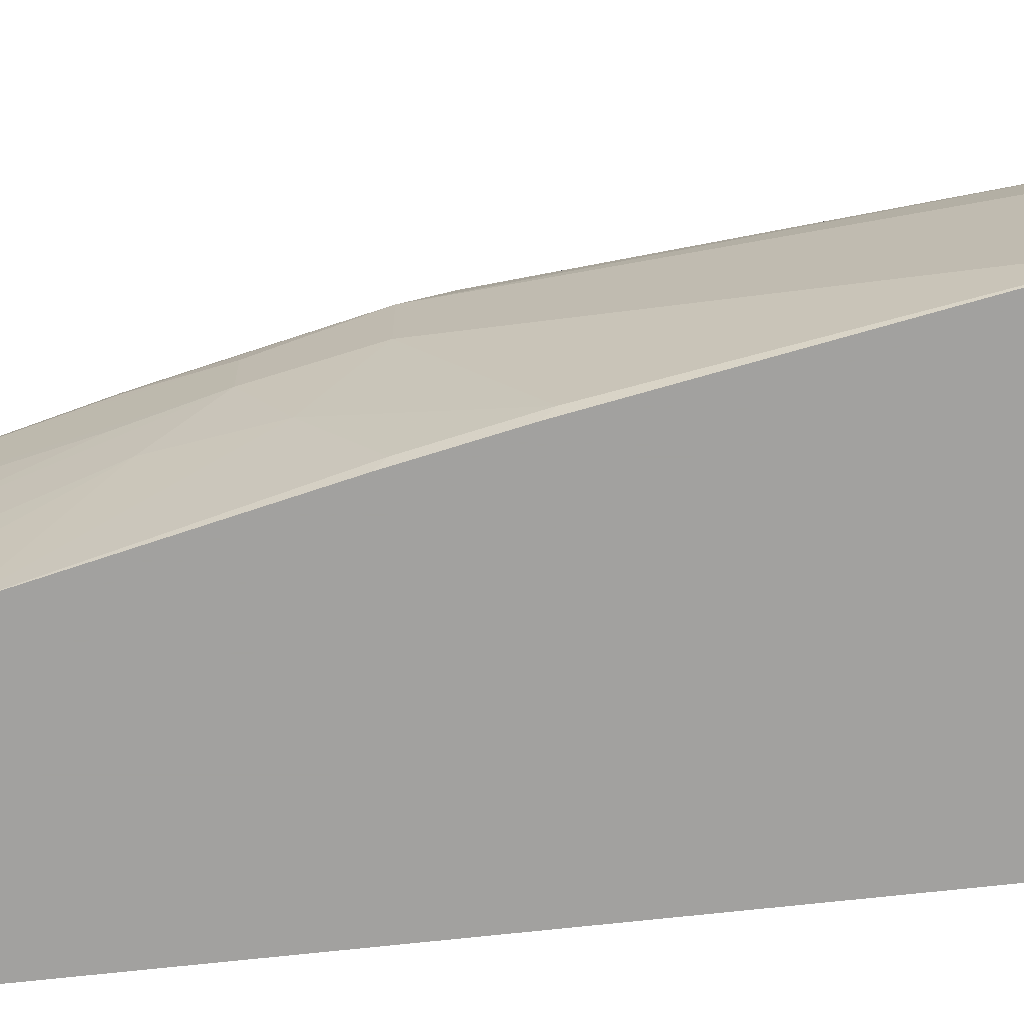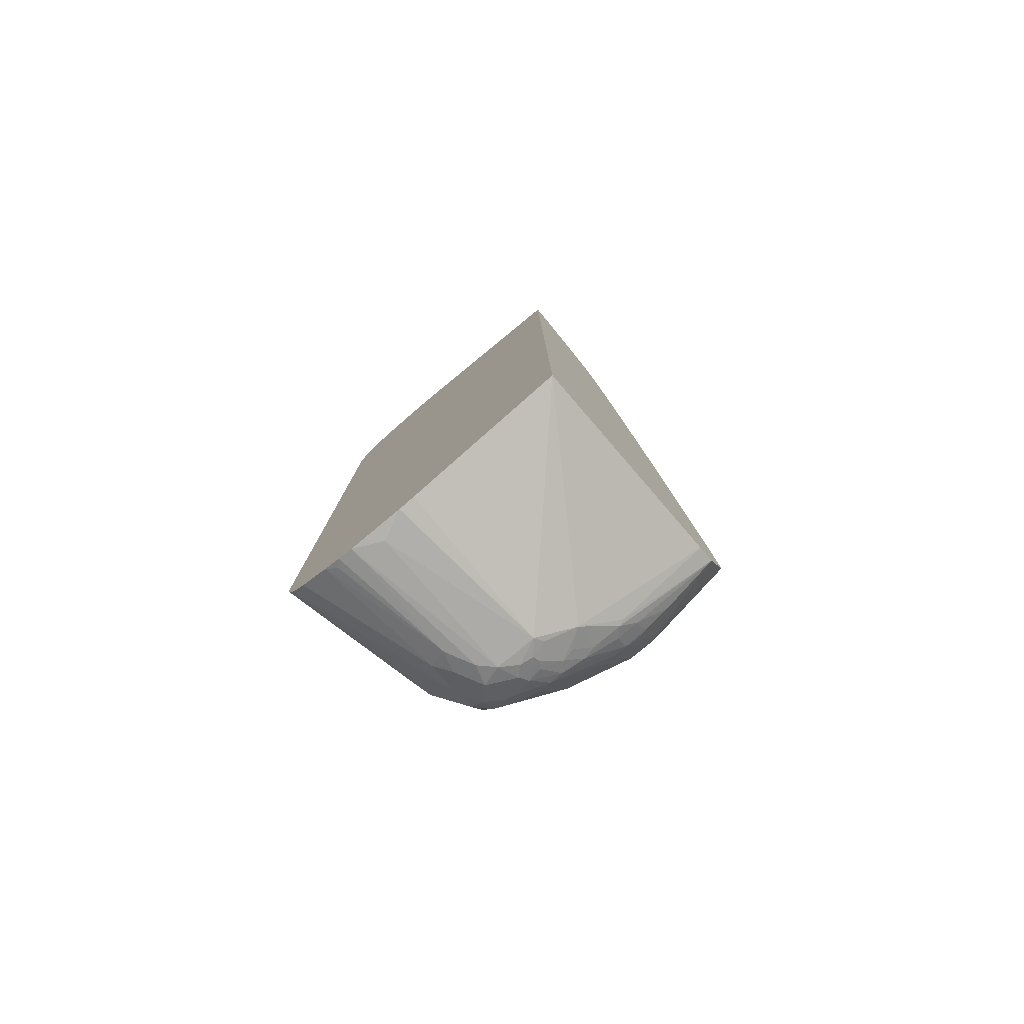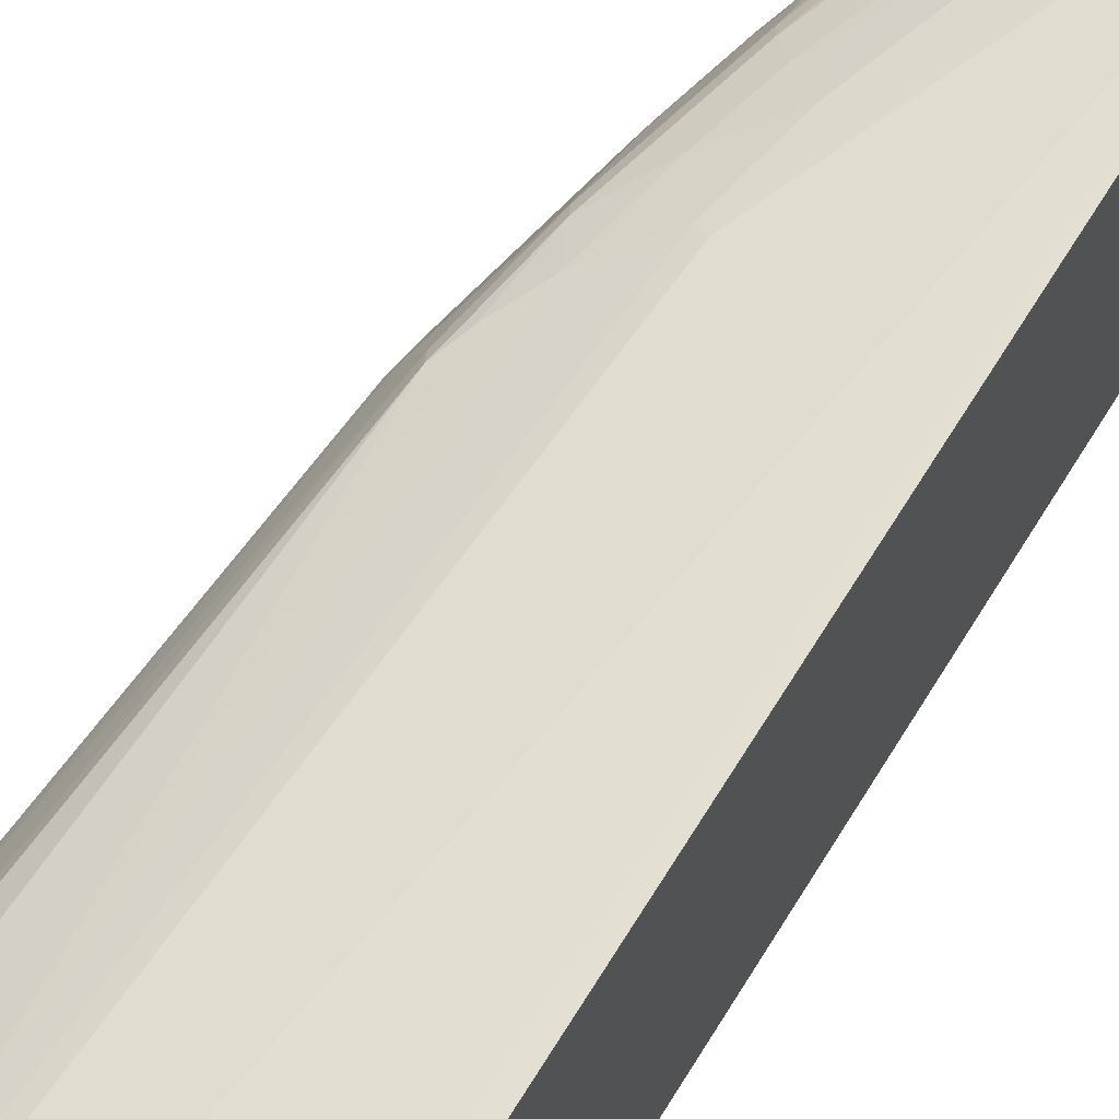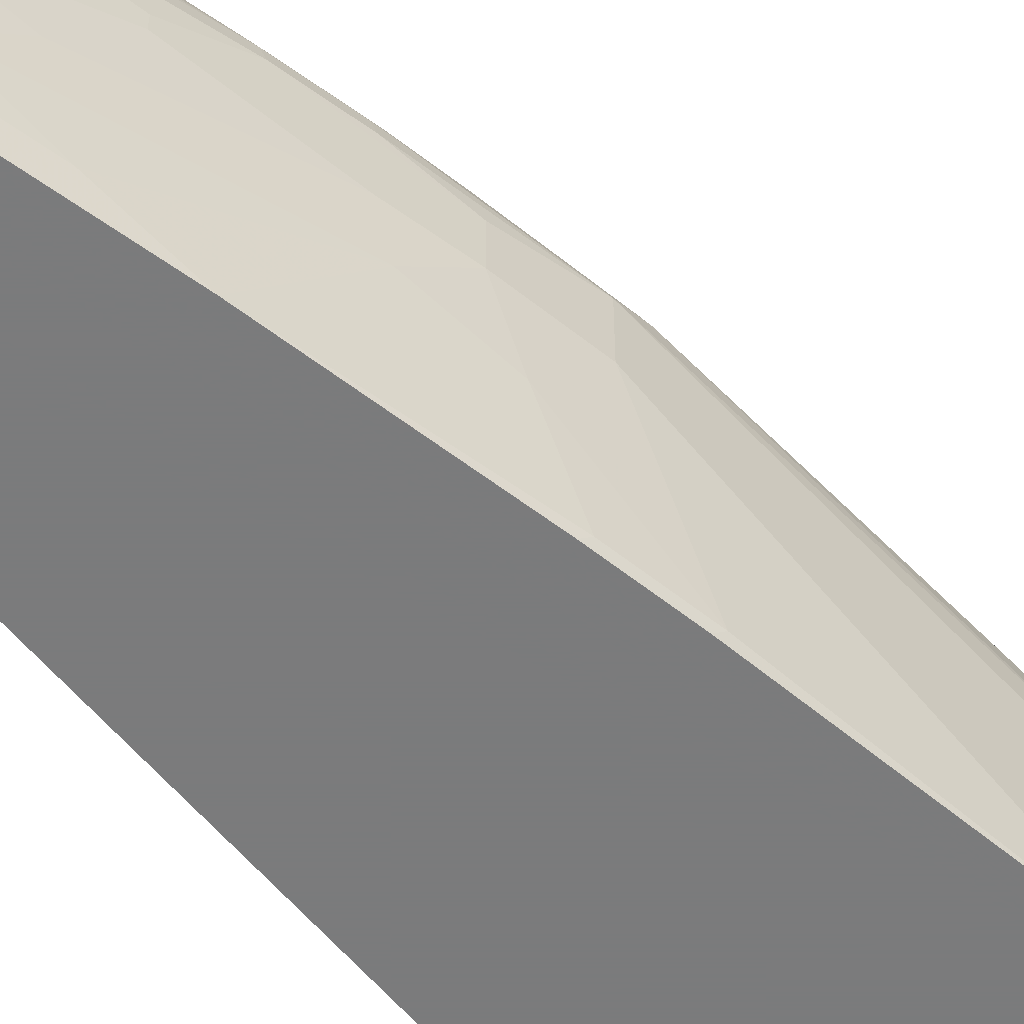
<metadata>
{"format":"obj","ext":"obj","renderer":"f3d","projection":"perspective","resolution":1024,"background":"white","views":[{"elev":-72.2,"azim":96.1,"up":"+Y"},{"elev":-79.8,"azim":-50.2,"up":"+Z"},{"elev":66.7,"azim":-148.3,"up":"+Y"},{"elev":-58.4,"azim":39.1,"up":"+Y"}]}
</metadata>
<code>
v 0.3697 0.7233 -0.4018
v 0.5304 0.6912 -0.4018
v 0.3542 0.7231 -0.4336
v 0.3542 0.7232 -0.4178
v 0.3542 0.7233 -0.4018
v 0.3697 0.7233 -0.3857
v 0.4662 0.7072 -0.3536
v 0.5304 0.6912 -0.3857
v 0.5519 0.6805 -0.4072
v 0.5385 0.6831 -0.4259
v 0.5278 0.6885 -0.4153
v 0.5144 0.6912 -0.4179
v 0.3542 0.7191 -0.4505
v 0.3542 0.7233 -0.3702
v 0.4662 0.7072 -0.3375
v 0.3542 0.7231 0.4985
v 0.5412 0.6858 -0.3803
v 0.4983 0.6912 0.1607
v 0.584 0.6483 -0.4393
v 0.5706 0.651 -0.4581
v 0.5546 0.6671 -0.442
v 0.5519 0.6805 -0.3911
v 0.6001 0.6483 -0.3429
v 0.5224 0.6671 -0.4581
v 0.5197 0.6805 -0.4393
v 0.3542 0.711 -0.4699
v 0.3617 0.7153 -0.4581
v 0.3542 0.7192 0.5157
v 0.3644 0.718 0.5037
v 0.493 0.6858 0.2464
v 0.4823 0.6912 0.2411
v 0.509 0.6858 0.1661
v 0.6001 0.6322 -0.4072
v 0.5867 0.6349 -0.4581
v 0.6162 0.6322 -0.3268
v 0.5706 0.6349 -0.4742
v 0.5519 0.6483 -0.4714
v 0.5385 0.651 -0.4742
v 0.6001 0.6483 -0.3107
v 0.5197 0.6805 0.1553
v 0.5412 0.6698 0.1339
v 0.5519 0.6644 0.1232
v 0.5733 0.6537 0.08567
v 0.584 0.6483 0.05891
v 0.5171 0.6617 -0.4688
v 0.5037 0.6483 -0.4875
v 0.3542 0.6949 -0.486
v 0.3542 0.7191 0.5164
v 0.3858 0.7032 0.5324
v 0.3965 0.7019 0.5196
v 0.509 0.6698 0.2785
v 0.5037 0.6805 0.2357
v 0.6349 0.5867 -0.3616
v 0.6323 0.6001 -0.3429
v 0.5974 0.6135 -0.4527
v 0.6028 0.5867 -0.4581
v 0.5867 0.6028 -0.4742
v 0.584 0.6162 -0.4714
v 0.6349 0.5706 -0.3938
v 0.6162 0.6322 -0.2946
v 0.6215 0.6215 -0.3161
v 0.5546 0.6189 -0.4903
v 0.5224 0.6349 -0.4903
v 0.5171 0.6456 -0.4849
v 0.5251 0.6698 0.2143
v 0.5358 0.6644 0.2035
v 0.5679 0.6483 0.1553
v 0.5733 0.6376 0.1661
v 0.5894 0.6376 0.06959
v 0.4983 0.6269 -0.4983
v 0.3542 0.6628 -0.502
v 0.3542 0.7071 0.5465
v 0.3697 0.7032 0.5485
v 0.3939 0.6992 0.5344
v 0.4447 0.6698 0.5037
v 0.4072 0.6966 0.5089
v 0.5197 0.6644 0.2678
v 0.4287 0.6858 0.4876
v 0.4394 0.6805 0.4768
v 0.643 0.5787 -0.3375
v 0.6108 0.5947 -0.434
v 0.6001 0.5679 -0.4714
v 0.6108 0.5626 -0.4501
v 0.5813 0.5813 -0.4849
v 0.5706 0.5867 -0.4903
v 0.643 0.5626 -0.3697
v 0.6591 0.5305 -0.3375
v 0.6564 0.5278 -0.3509
v 0.6564 0.5117 -0.367
v 0.6591 0.4983 -0.3697
v 0.6323 0.5519 -0.4072
v 0.6215 0.6215 -0.284
v 0.5465 0.5947 -0.4983
v 0.5304 0.6108 -0.4983
v 0.5519 0.6483 0.2196
v 0.5412 0.6376 0.2946
v 0.5733 0.6215 0.1982
v 0.5894 0.6215 0.1178
v 0.6055 0.6054 0.06959
v 0.6376 0.5894 -0.2679
v 0.3542 0.6266 -0.5141
v 0.3542 0.6435 -0.5101
v 0.3617 0.651 -0.5063
v 0.3542 0.6967 0.5673
v 0.3778 0.6992 0.5505
v 0.426 0.6671 0.5505
v 0.442 0.6671 0.5183
v 0.4555 0.6644 0.4929
v 0.5358 0.6483 0.2839
v 0.643 0.5787 -0.2732
v 0.6001 0.5519 -0.4714
v 0.6483 0.5037 -0.3911
v 0.6323 0.5037 -0.4232
v 0.5786 0.5646 -0.4862
v 0.5706 0.5586 -0.4903
v 0.5626 0.5606 -0.4942
v 0.5599 0.576 -0.4955
v 0.6591 0.5305 -0.3053
v 0.6591 0.4662 -0.3697
v 0.643 0.4983 -0.4018
v 0.5465 0.5465 -0.4983
v 0.3697 0.5947 -0.5143
v 0.493 0.6376 0.4554
v 0.5385 0.6349 0.3094
v 0.5412 0.6215 0.3268
v 0.5733 0.6054 0.2304
v 0.6108 0.5787 0.09636
v 0.6108 0.5947 0.06419
v 0.3542 0.6107 -0.5143
v 0.3542 0.6964 0.5678
v 0.3778 0.6671 0.5826
v 0.4581 0.6349 0.5505
v 0.4742 0.6349 0.5183
v 0.426 0.651 0.5666
v 0.4715 0.6483 0.4929
v 0.6055 0.5251 -0.4607
v 0.5894 0.5412 -0.4768
v 0.6323 0.4876 -0.4232
v 0.5706 0.5064 -0.4781
v 0.5572 0.5412 -0.4929
v 0.6591 0.4983 -0.2732
v 0.655 0.4481 -0.3697
v 0.6537 0.4608 -0.3803
v 0.6483 0.4715 -0.3911
v 0.643 0.4822 -0.4018
v 0.6591 0.3617 -0.3053
v 0.3542 0.5444 -0.5101
v 0.3542 0.5623 -0.5141
v 0.3542 0.563 -0.5142
v 0.3542 0.3617 -0.4553
v 0.3542 0.5792 -0.5143
v 0.4769 0.6376 0.5037
v 0.4903 0.6349 0.4702
v 0.5385 0.6189 0.3415
v 0.5546 0.6028 0.3094
v 0.5572 0.6054 0.2946
v 0.5586 0.5947 0.3074
v 0.5746 0.5947 0.2431
v 0.5786 0.5947 0.225
v 0.5786 0.5787 0.2411
v 0.5947 0.5626 0.1768
v 0.6108 0.5144 0.09636
v 0.3542 0.6803 0.5838
v 0.3617 0.6671 0.5907
v 0.4019 0.643 0.5846
v 0.4581 0.6189 0.5585
v 0.4715 0.5947 0.5518
v 0.4742 0.6189 0.5344
v 0.4903 0.6189 0.5022
v 0.4179 0.6269 0.5846
v 0.426 0.6028 0.5907
v 0.6028 0.5104 -0.4581
v 0.6162 0.4876 -0.4393
v 0.5867 0.5265 -0.4742
v 0.6376 0.4769 -0.4125
v 0.6349 0.4621 -0.4099
v 0.6055 0.4769 -0.4447
v 0.6028 0.4702 -0.442
v 0.6108 0.3617 -0.3697
v 0.6591 0.3617 -0.2732
v 0.651 0.4461 -0.3777
v 0.6537 0.3617 -0.3161
v 0.3542 0.3617 0.5787
v 0.5251 0.6054 0.4072
v 0.5425 0.6108 0.3395
v 0.5626 0.5787 0.3054
v 0.5304 0.5947 0.4018
v 0.5103 0.5787 0.4842
v 0.5947 0.5144 0.1768
v 0.5947 0.4501 0.1446
v 0.6108 0.3697 0.01617
v 0.3542 0.6696 0.5895
v 0.3939 0.6349 0.5907
v 0.3542 0.6596 0.5944
v 0.3542 0.643 0.6006
v 0.3617 0.6189 0.6068
v 0.4501 0.6108 0.5685
v 0.4394 0.5947 0.584
v 0.4715 0.5626 0.5679
v 0.4876 0.5787 0.5357
v 0.4903 0.6028 0.5183
v 0.4943 0.6108 0.5002
v 0.4179 0.5947 0.5947
v 0.4287 0.5947 0.5894
v 0.3778 0.6028 0.6068
v 0.6189 0.4621 -0.4259
v 0.6349 0.43 -0.3938
v 0.6323 0.3617 -0.359
v 0.6068 0.3617 0.02421
v 0.647 0.3617 -0.3296
v 0.3778 0.3617 0.5787
v 0.3542 0.4662 0.5947
v 0.5103 0.5947 0.4681
v 0.5626 0.5305 0.3054
v 0.5144 0.5626 0.4822
v 0.5465 0.5465 0.3696
v 0.4943 0.5947 0.5163
v 0.5786 0.5144 0.2411
v 0.5304 0.4662 0.4179
v 0.5786 0.4662 0.225
v 0.5465 0.3617 0.3054
v 0.5947 0.3697 0.09636
v 0.3542 0.6113 0.6105
v 0.4501 0.5626 0.5787
v 0.4715 0.5305 0.5679
v 0.4782 0.5224 0.5545
v 0.4823 0.5626 0.5465
v 0.493 0.5787 0.525
v 0.3697 0.5947 0.6107
v 0.4179 0.5305 0.5947
v 0.5907 0.3617 0.1044
v 0.3868 0.3617 0.5766
v 0.3858 0.3697 0.5787
v 0.4019 0.4983 0.5947
v 0.3697 0.4662 0.5947
v 0.3542 0.5787 0.6107
v 0.5465 0.5305 0.3696
v 0.4983 0.5787 0.5143
v 0.5037 0.5626 0.5037
v 0.5144 0.4822 0.4822
v 0.5144 0.418 0.4661
v 0.5304 0.3858 0.3857
v 0.5304 0.3617 0.3696
v 0.3542 0.6108 0.6106
v 0.4501 0.5305 0.5787
v 0.4555 0.4662 0.5679
v 0.4555 0.3697 0.5518
v 0.4715 0.434 0.5518
v 0.4876 0.4662 0.5357
v 0.4943 0.4581 0.5224
v 0.4823 0.5305 0.5465
v 0.3542 0.5947 0.6107
v 0.3697 0.5787 0.6107
v 0.4179 0.418 0.5787
v 0.434 0.4662 0.5787
v 0.435 0.3617 0.5606
v 0.42 0.4019 0.5746
v 0.5037 0.4822 0.5037
v 0.5103 0.4742 0.4902
v 0.4943 0.3777 0.5063
v 0.5144 0.3858 0.45
v 0.5144 0.3617 0.4339
v 0.4404 0.3617 0.5578
v 0.4461 0.3617 0.5545
v 0.4518 0.3617 0.5511
v 0.4715 0.3617 0.5357
v 0.434 0.3697 0.5626
v 0.4876 0.3858 0.5196
v 0.4883 0.3697 0.5143
v 0.4983 0.3617 0.4822
v 0.5014 0.3617 0.4741
v 0.5103 0.3777 0.4581
v 0.4826 0.3617 0.5196
v 0.4853 0.3617 0.5143
f 1 2 3
f 154 169 184
f 154 185 155
f 154 184 185
f 153 169 154
f 146 182 181
f 146 210 182
f 146 208 210
f 146 179 208
f 146 150 179
f 146 183 150
f 146 211 183
f 146 232 211
f 146 256 232
f 146 263 256
f 155 157 156
f 146 264 263
f 146 266 265
f 146 273 266
f 146 274 273
f 146 270 274
f 146 271 270
f 146 262 271
f 146 243 262
f 146 221 243
f 146 231 221
f 146 209 231
f 146 180 209
f 143 175 144
f 143 176 175
f 143 181 176
f 146 265 264
f 142 146 181
f 155 185 157
f 157 185 184
f 171 204 198
f 171 203 204
f 169 202 184
f 169 217 202
f 169 201 217
f 167 199 200
f 167 201 168
f 167 200 201
f 166 198 199
f 166 197 198
f 166 171 197
f 165 171 170
f 165 193 171
f 164 205 193
f 157 186 158
f 164 196 205
f 164 194 195
f 164 192 194
f 164 193 165
f 163 192 164
f 162 191 180
f 162 189 190
f 161 214 189
f 161 186 214
f 160 186 161
f 158 186 160
f 157 215 186
f 157 188 215
f 157 187 188
f 157 184 187
f 164 195 196
f 171 198 197
f 142 181 143
f 139 178 179
f 127 158 160
f 127 159 158
f 126 159 127
f 126 158 159
f 126 157 158
f 126 156 157
f 125 156 126
f 125 155 156
f 125 154 155
f 124 153 154
f 123 152 153
f 123 135 152
f 122 151 129
f 122 149 151
f 127 160 161
f 121 150 147
f 121 140 139
f 121 149 122
f 121 148 149
f 121 147 148
f 119 146 142
f 119 144 145
f 119 143 144
f 119 142 143
f 118 127 141
f 118 128 127
f 116 121 117
f 116 140 121
f 115 140 116
f 115 139 140
f 121 139 150
f 139 179 150
f 127 161 189
f 127 162 180
f 139 177 178
f 139 172 177
f 139 174 172
f 138 206 173
f 138 176 206
f 138 175 176
f 138 144 175
f 138 145 144
f 137 174 139
f 136 173 172
f 136 138 173
f 136 174 137
f 136 172 174
f 134 170 171
f 127 189 162
f 134 165 170
f 133 153 152
f 133 169 153
f 133 201 169
f 133 168 201
f 132 171 166
f 132 134 171
f 132 168 133
f 132 167 168
f 132 199 167
f 132 166 199
f 131 165 134
f 131 164 165
f 131 163 164
f 127 180 141
f 133 152 135
f 171 193 205
f 171 205 203
f 172 173 177
f 240 260 241
f 240 259 260
f 234 253 235
f 233 254 234
f 233 257 254
f 232 257 233
f 232 256 257
f 230 255 245
f 230 254 255
f 230 234 254
f 230 253 234
f 229 236 253
f 229 252 236
f 229 244 252
f 240 258 250
f 228 239 238
f 227 258 239
f 227 251 258
f 226 251 227
f 226 250 251
f 225 250 226
f 225 249 250
f 225 248 249
f 225 247 248
f 225 246 247
f 225 255 246
f 225 245 255
f 223 244 229
f 221 242 243
f 221 231 222
f 227 239 228
f 220 242 221
f 240 250 259
f 241 260 261
f 269 274 270
f 269 273 274
f 266 269 268
f 266 273 269
f 262 272 271
f 261 272 262
f 260 272 261
f 260 271 272
f 260 270 271
f 260 269 270
f 260 268 269
f 254 267 255
f 254 256 267
f 254 257 256
f 241 261 242
f 250 260 259
f 249 260 250
f 249 268 260
f 248 268 249
f 248 266 268
f 247 267 256
f 247 266 248
f 247 265 266
f 247 264 265
f 247 263 264
f 247 256 263
f 246 267 247
f 246 255 267
f 242 262 243
f 242 261 262
f 250 258 251
f 220 241 242
f 219 240 241
f 219 237 240
f 191 222 231
f 190 222 191
f 190 221 222
f 190 220 221
f 189 220 190
f 189 241 220
f 189 219 241
f 189 218 219
f 189 214 218
f 188 217 215
f 188 202 217
f 188 213 202
f 187 213 188
f 186 237 214
f 191 231 209
f 186 216 237
f 184 202 213
f 184 213 187
f 183 235 212
f 183 211 235
f 181 208 207
f 181 210 208
f 181 182 210
f 180 191 209
f 178 208 179
f 177 208 178
f 177 206 208
f 176 207 206
f 176 181 207
f 173 206 177
f 186 215 216
f 195 223 196
f 196 223 205
f 198 204 224
f 218 237 219
f 217 228 238
f 215 237 216
f 215 240 237
f 215 258 240
f 215 239 258
f 215 238 239
f 215 217 238
f 214 237 218
f 212 253 236
f 212 235 253
f 211 234 235
f 211 233 234
f 211 232 233
f 206 207 208
f 205 223 229
f 203 224 204
f 198 224 199
f 199 224 245
f 199 245 225
f 199 225 226
f 199 226 227
f 199 227 228
f 115 137 139
f 199 228 200
f 200 217 201
f 203 205 229
f 203 229 253
f 203 253 230
f 203 230 245
f 203 245 224
f 200 228 217
f 114 137 115
f 162 190 191
f 113 120 145
f 29 49 50
f 28 49 29
f 28 48 49
f 26 46 47
f 26 38 46
f 26 45 38
f 25 45 26
f 24 45 25
f 24 38 45
f 23 60 35
f 23 39 60
f 22 44 39
f 22 43 44
f 22 42 43
f 29 50 30
f 22 41 42
f 20 38 21
f 20 37 38
f 20 36 37
f 20 34 36
f 19 35 33
f 19 23 35
f 19 34 20
f 19 33 34
f 18 31 32
f 17 40 22
f 17 32 40
f 16 31 18
f 16 30 31
f 16 29 30
f 22 40 41
f 16 28 29
f 30 51 52
f 30 32 31
f 44 67 68
f 43 67 44
f 42 67 43
f 42 66 67
f 42 65 66
f 41 65 42
f 41 52 65
f 40 52 41
f 39 44 60
f 38 64 46
f 38 63 64
f 38 62 63
f 36 38 37
f 36 62 38
f 30 52 32
f 36 57 62
f 35 61 54
f 35 92 61
f 35 60 92
f 34 59 55
f 34 53 59
f 34 58 36
f 34 57 58
f 34 56 57
f 34 55 56
f 33 54 53
f 33 35 54
f 33 53 34
f 32 52 40
f 30 50 51
f 36 58 57
f 15 16 18
f 13 27 26
f 12 27 13
f 3 183 212
f 3 150 183
f 3 147 150
f 3 148 147
f 3 149 148
f 3 151 149
f 3 129 151
f 113 145 138
f 3 102 101
f 3 71 102
f 3 47 71
f 3 26 47
f 3 13 26
f 3 12 13
f 3 212 236
f 2 15 8
f 2 12 3
f 2 11 12
f 2 10 11
f 2 9 10
f 2 22 9
f 2 17 22
f 2 8 17
f 1 7 2
f 1 15 7
f 1 6 15
f 1 14 6
f 1 5 14
f 1 4 5
f 1 3 4
f 2 7 15
f 3 236 252
f 3 252 244
f 3 244 223
f 10 27 12
f 10 26 27
f 10 25 26
f 10 24 25
f 10 38 24
f 10 21 38
f 10 12 11
f 9 23 19
f 9 39 23
f 9 22 39
f 9 21 10
f 9 20 21
f 9 19 20
f 8 32 17
f 8 18 32
f 8 15 18
f 6 16 15
f 3 223 195
f 3 195 194
f 3 194 192
f 3 192 163
f 3 163 130
f 3 130 104
f 44 68 69
f 3 104 72
f 3 48 28
f 3 28 16
f 3 16 14
f 3 14 5
f 3 5 4
f 6 14 16
f 3 72 48
f 44 69 92
f 3 101 129
f 46 64 63
f 93 117 121
f 92 100 110
f 90 120 112
f 90 145 120
f 90 119 145
f 87 89 88
f 87 90 89
f 87 119 90
f 87 146 119
f 87 180 146
f 87 141 180
f 87 118 141
f 85 117 93
f 85 116 117
f 93 121 122
f 85 115 116
f 84 115 85
f 84 114 115
f 83 90 112
f 83 91 90
f 82 138 111
f 82 113 138
f 82 112 113
f 82 83 112
f 82 111 84
f 80 87 86
f 80 118 87
f 80 110 118
f 79 108 109
f 77 109 95
f 84 111 114
f 77 79 109
f 93 122 101
f 95 109 96
f 44 92 60
f 112 120 113
f 111 138 136
f 111 137 114
f 111 136 137
f 110 128 118
f 109 135 123
f 108 135 109
f 107 135 108
f 107 133 135
f 106 134 132
f 106 133 107
f 105 134 106
f 105 131 134
f 93 101 94
f 105 163 131
f 104 130 105
f 101 122 129
f 99 110 100
f 99 128 110
f 98 128 99
f 98 127 128
f 97 125 126
f 97 127 98
f 97 126 127
f 96 154 125
f 96 124 154
f 96 153 124
f 96 123 153
f 96 109 123
f 105 130 163
f 75 78 76
f 106 132 133
f 75 108 79
f 59 87 88
f 59 86 87
f 57 85 62
f 57 84 85
f 57 82 84
f 56 83 82
f 56 59 83
f 56 81 59
f 56 82 57
f 55 81 56
f 55 59 81
f 54 61 80
f 53 86 59
f 53 80 86
f 59 88 89
f 53 54 80
f 51 78 79
f 51 76 78
f 51 65 52
f 51 77 65
f 50 76 51
f 50 75 76
f 50 74 75
f 49 73 74
f 48 73 49
f 48 72 73
f 46 71 47
f 46 70 71
f 75 79 78
f 46 63 70
f 51 79 77
f 59 89 90
f 49 74 50
f 59 91 83
f 74 107 75
f 59 90 91
f 75 107 108
f 74 106 107
f 74 105 106
f 73 104 105
f 72 104 73
f 71 103 102
f 70 103 71
f 70 102 103
f 70 101 102
f 70 94 101
f 69 100 92
f 69 99 100
f 69 98 99
f 73 105 74
f 68 97 98
f 68 98 69
f 62 85 93
f 62 93 94
f 62 94 70
f 65 77 66
f 66 77 95
f 62 70 63
f 61 92 110
f 68 125 97
f 68 96 125
f 66 95 67
f 68 95 96
f 61 110 80
f 67 95 68

</code>
